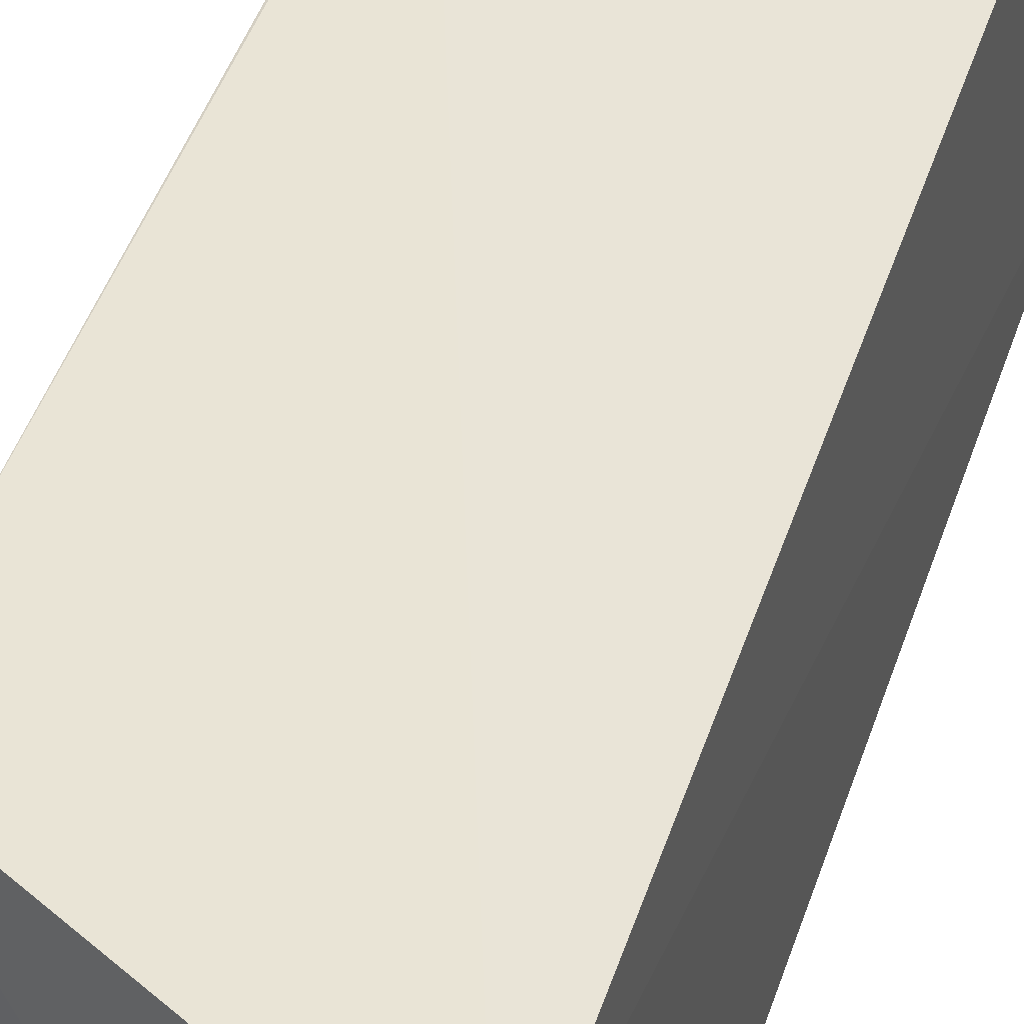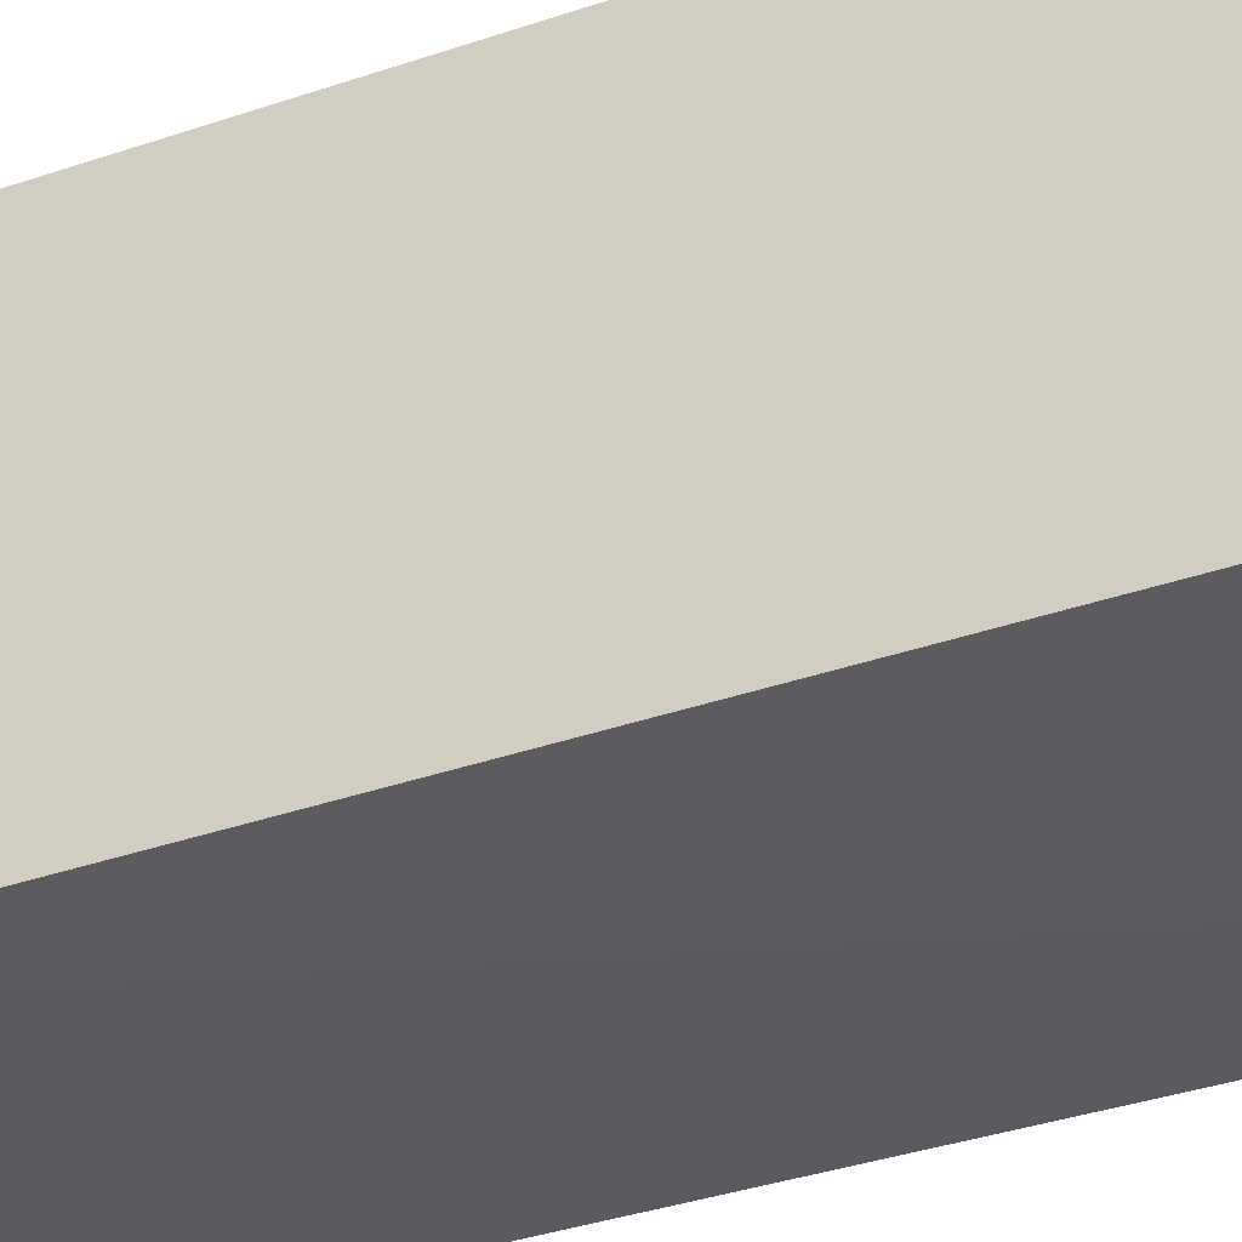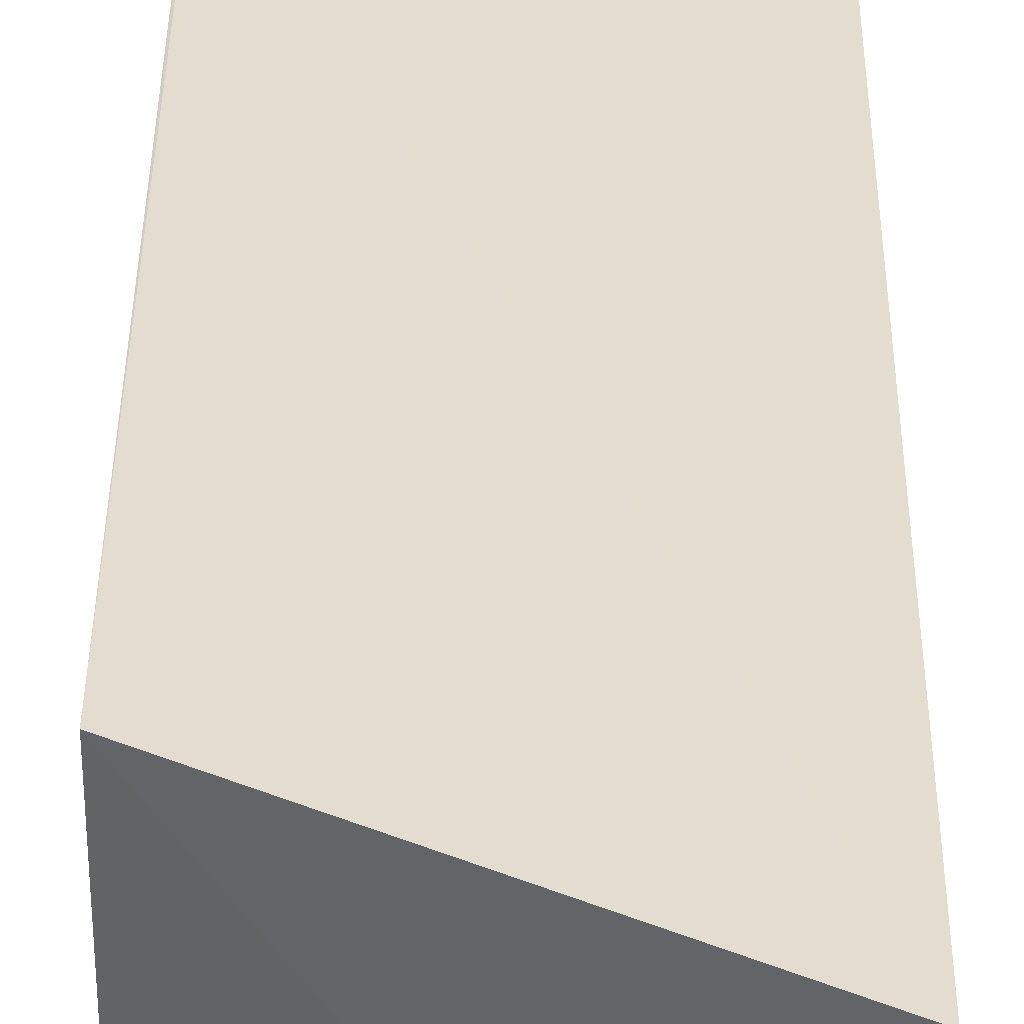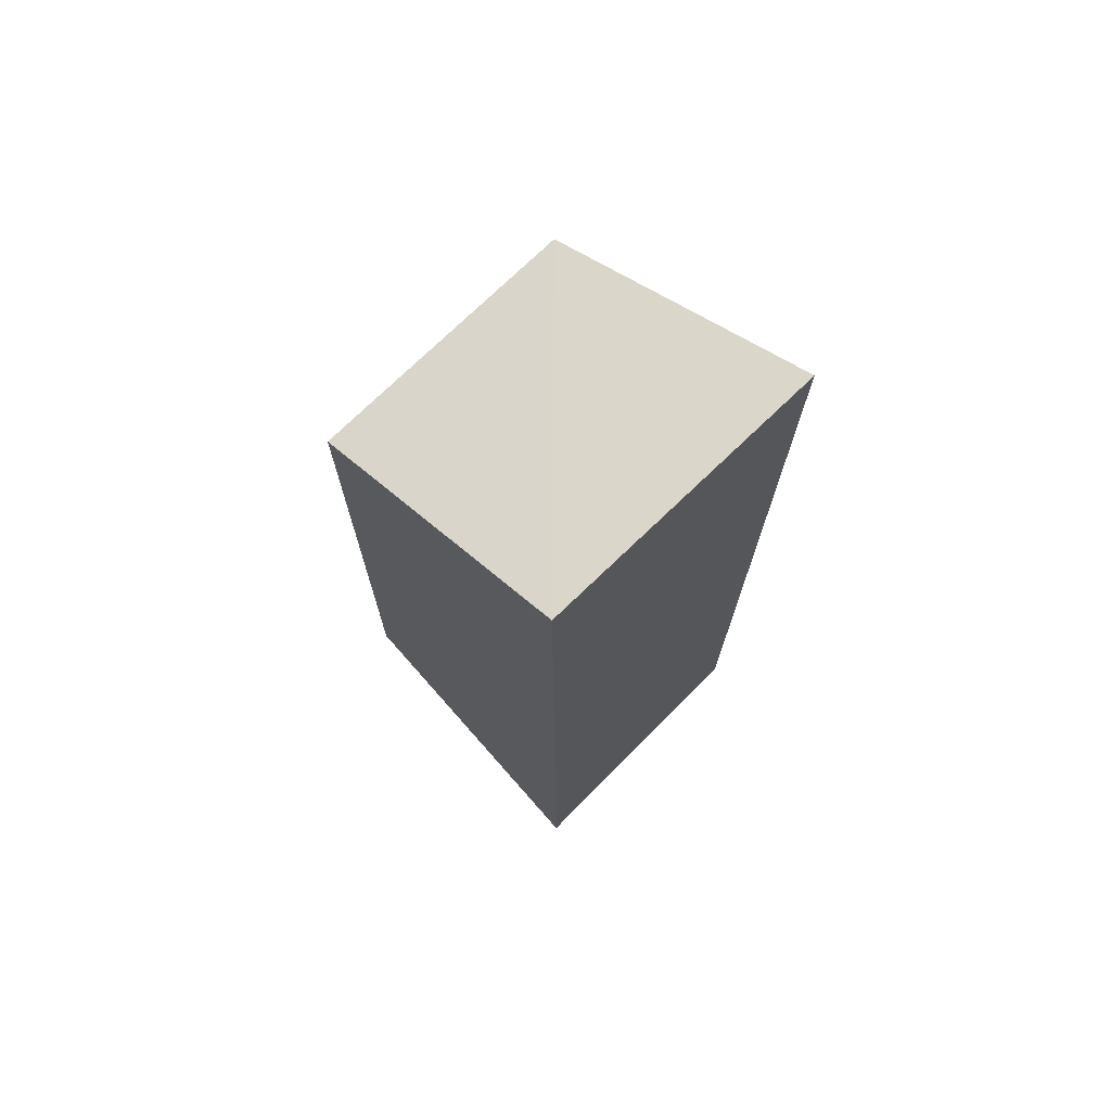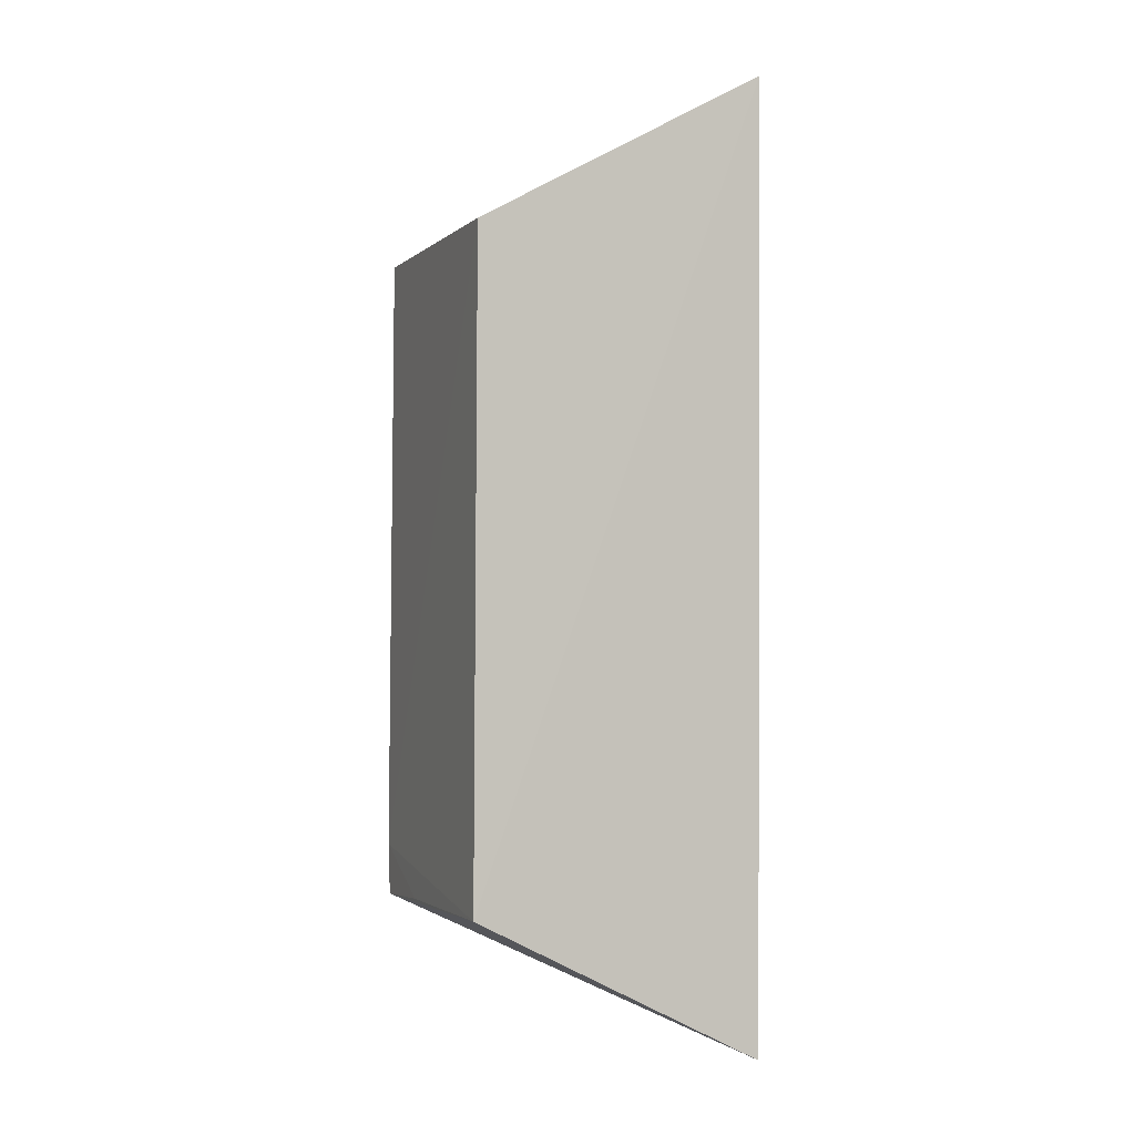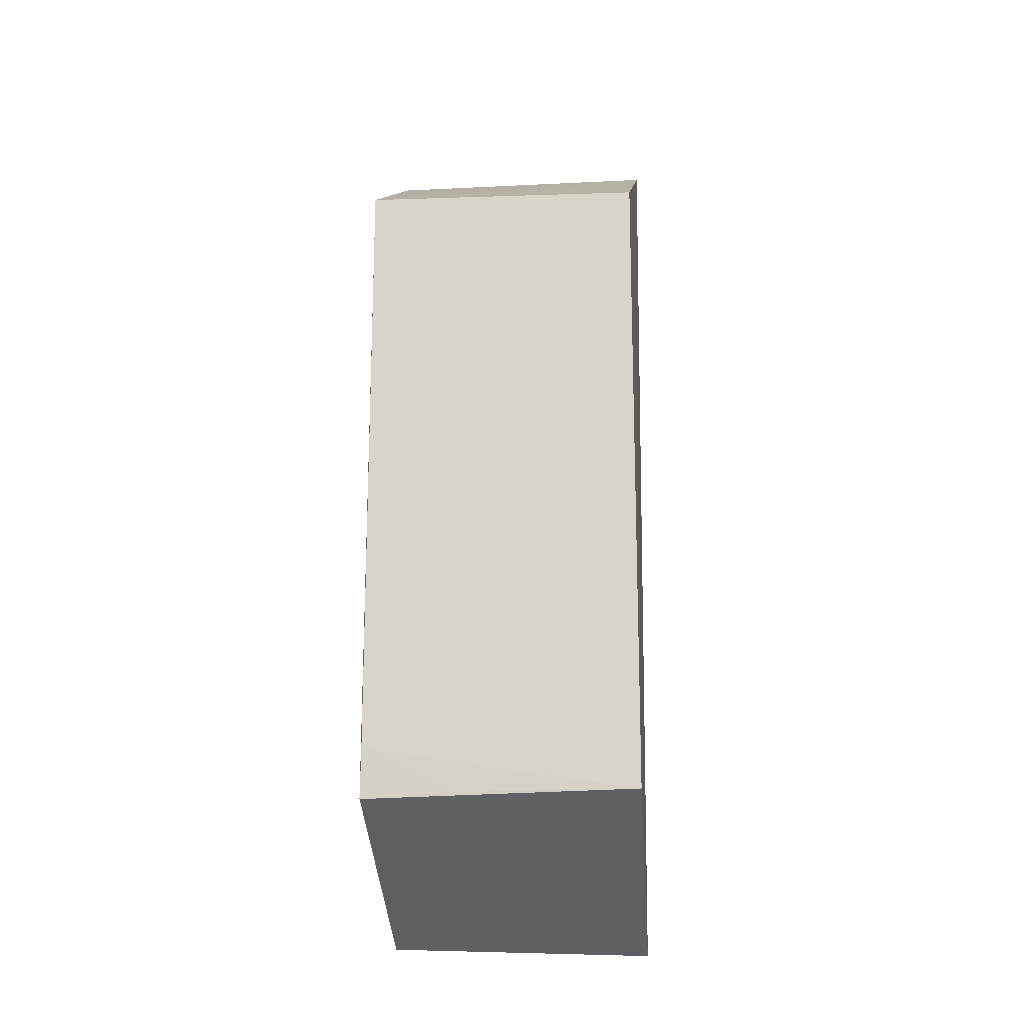
<metadata>
{"format":"obj","ext":"obj","renderer":"f3d","projection":"perspective","resolution":1024,"background":"white","views":[{"elev":44.0,"azim":-162.3,"up":"+Z"},{"elev":-32.5,"azim":116.8,"up":"+Z"},{"elev":35.9,"azim":-179.2,"up":"+Z"},{"elev":72.2,"azim":-134.6,"up":"+Y"},{"elev":-2.1,"azim":159.0,"up":"+Y"},{"elev":-16.5,"azim":94.8,"up":"+Y"}]}
</metadata>
<code>
v 0.2013 0.04268 0.1076
v 0.2017 -0.04398 0.1078
v 0.2018 -0.04303 0.07084
v 0.1635 0.0635 0.07003
v 0.1632 0.06332 0.1086
v 0.1637 -0.06244 0.07088
v 0.2014 0.04235 0.07085
v 0.2019 -0.03715 0.1077
v 0.1639 -0.06138 0.1082
v 0.2017 -0.04323 0.09542
f 5 2 1
f 5 1 4
f 6 3 2
f 6 4 3
f 6 5 4
f 7 3 4
f 7 4 1
f 8 1 2
f 8 7 1
f 8 3 7
f 9 6 2
f 9 2 5
f 9 5 6
f 10 8 2
f 10 2 3
f 10 3 8

</code>
